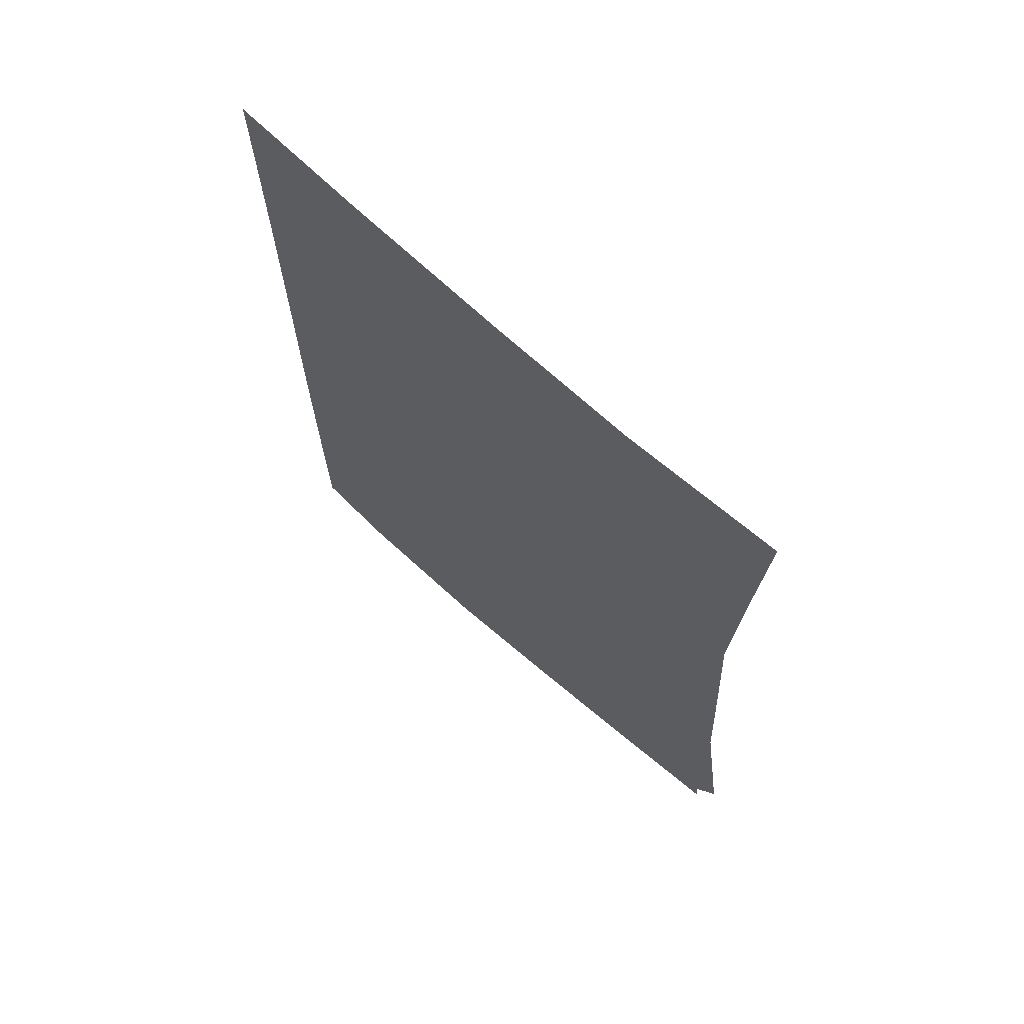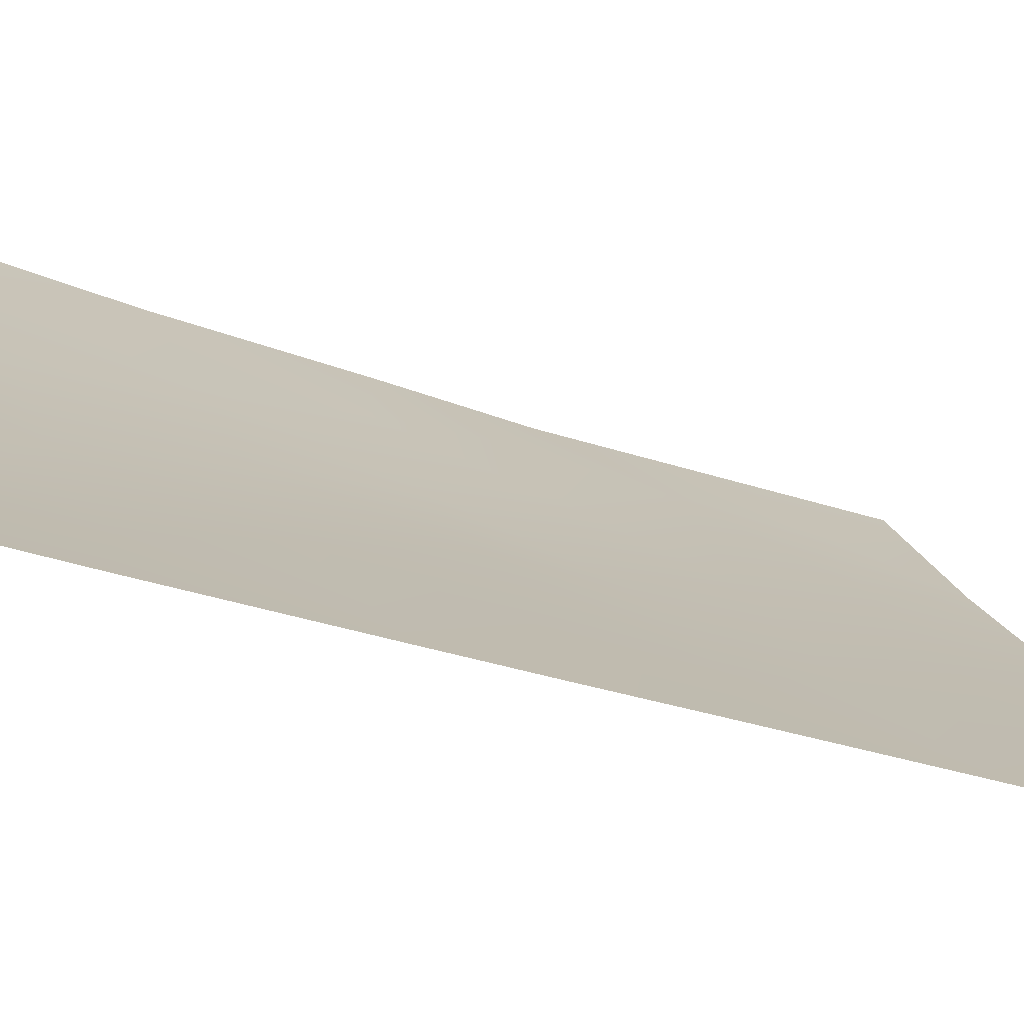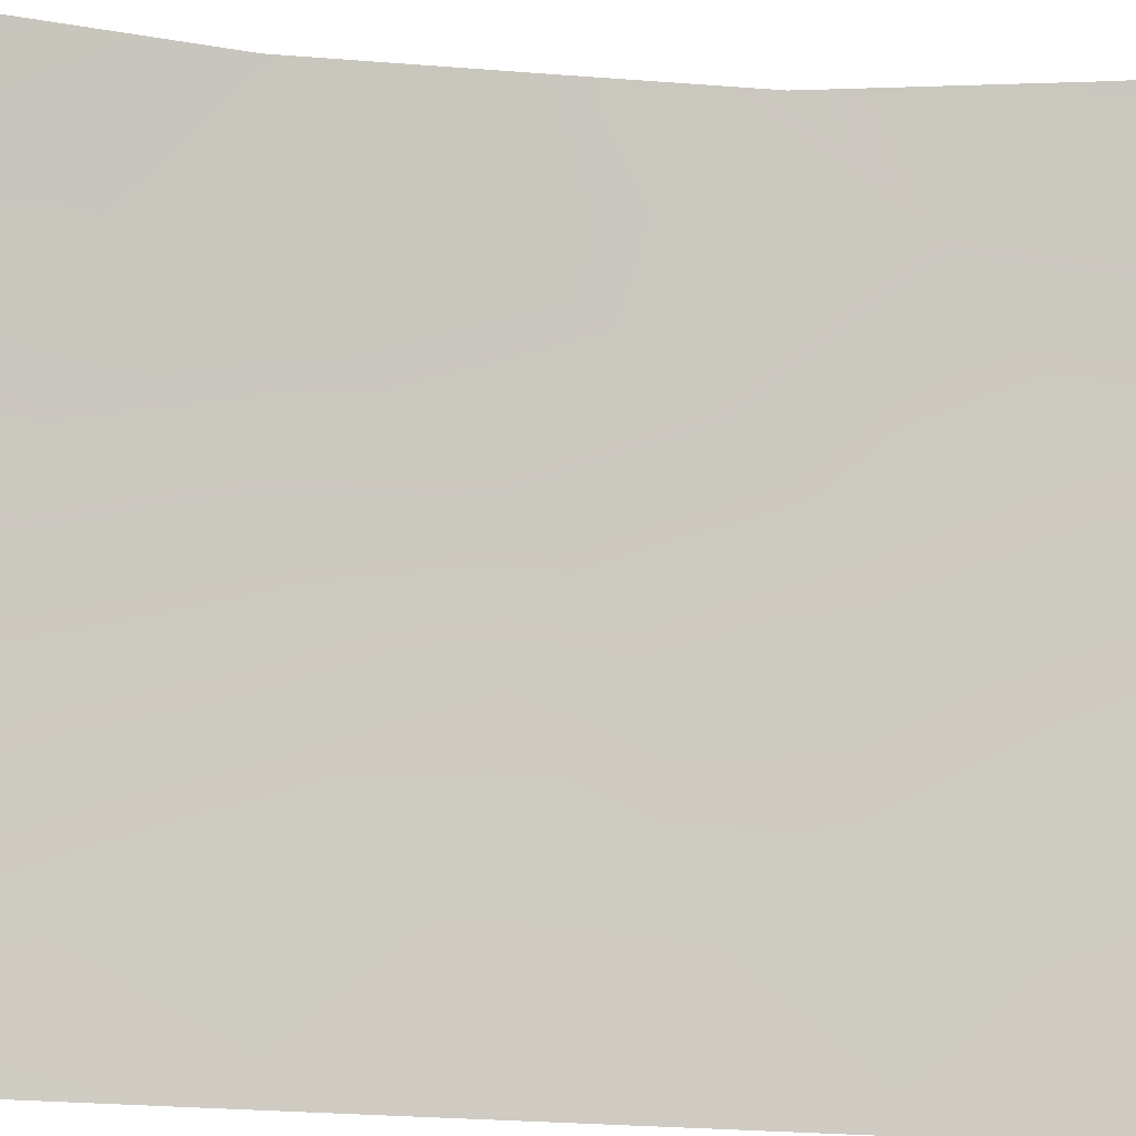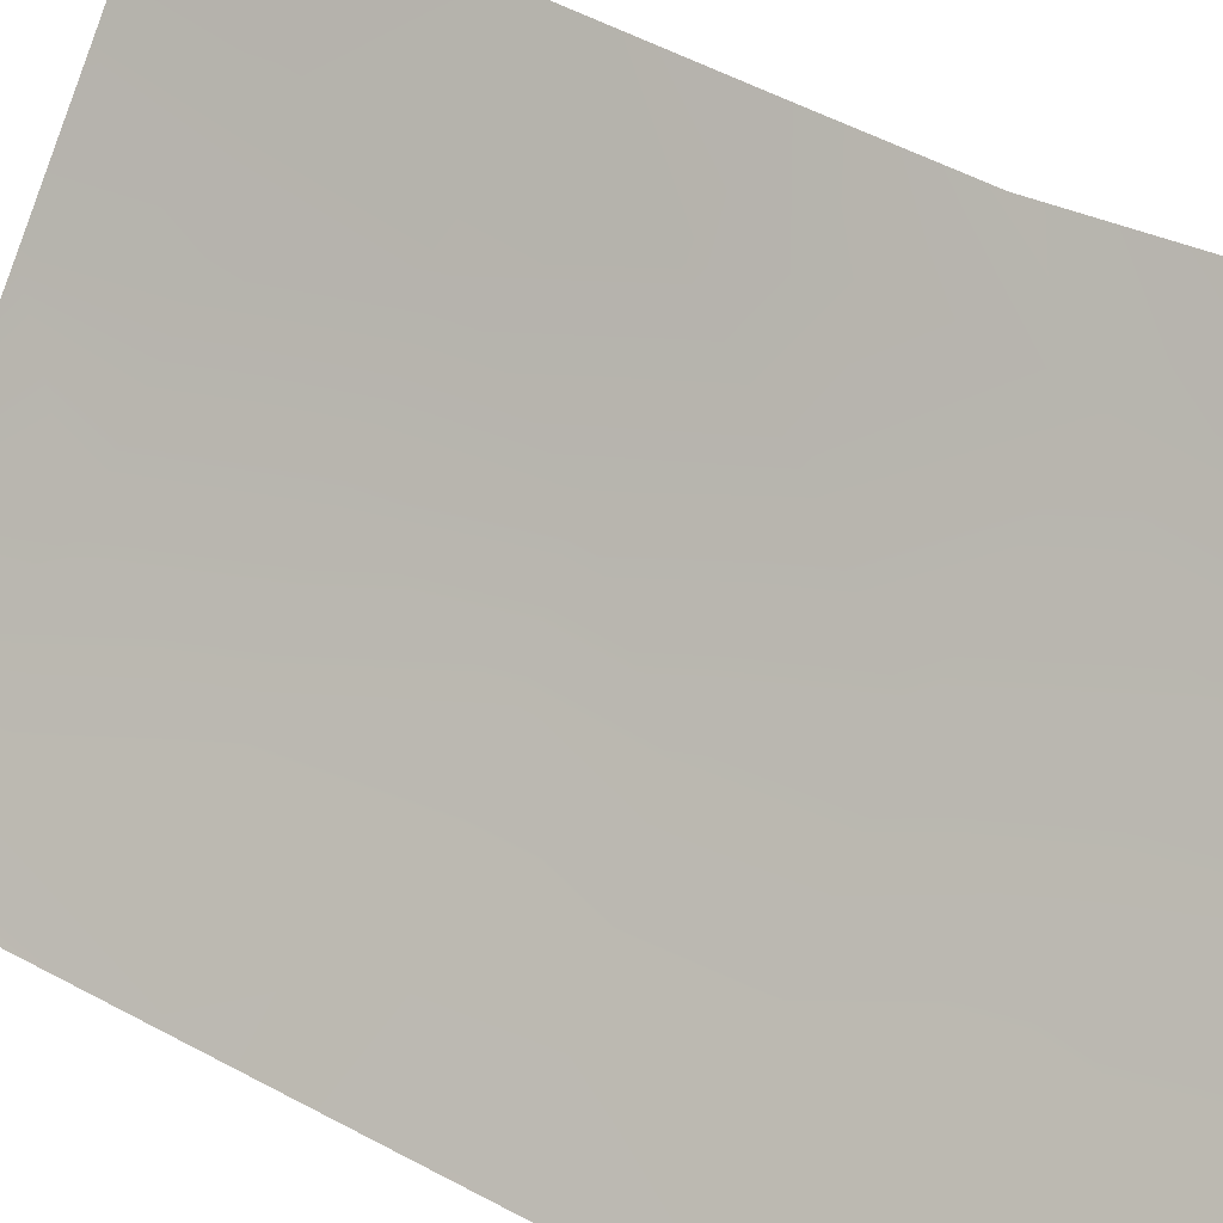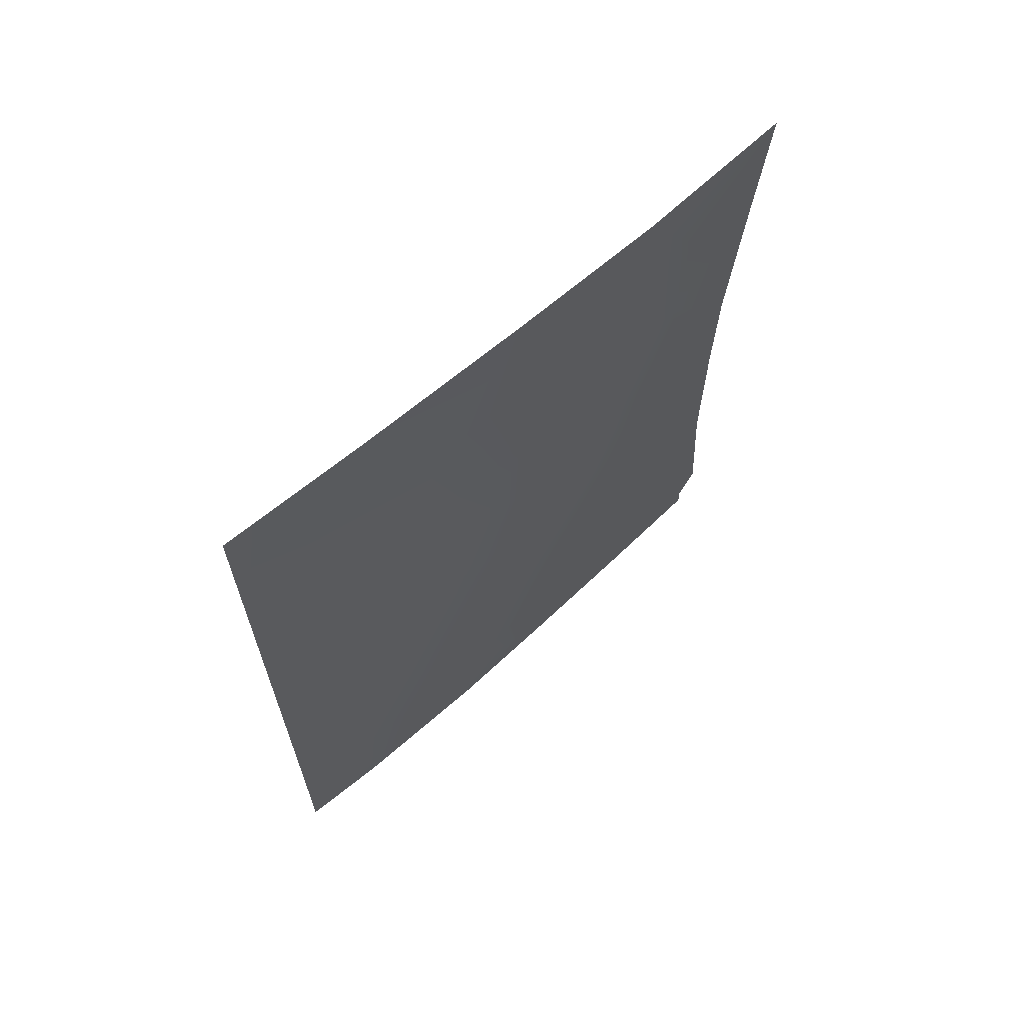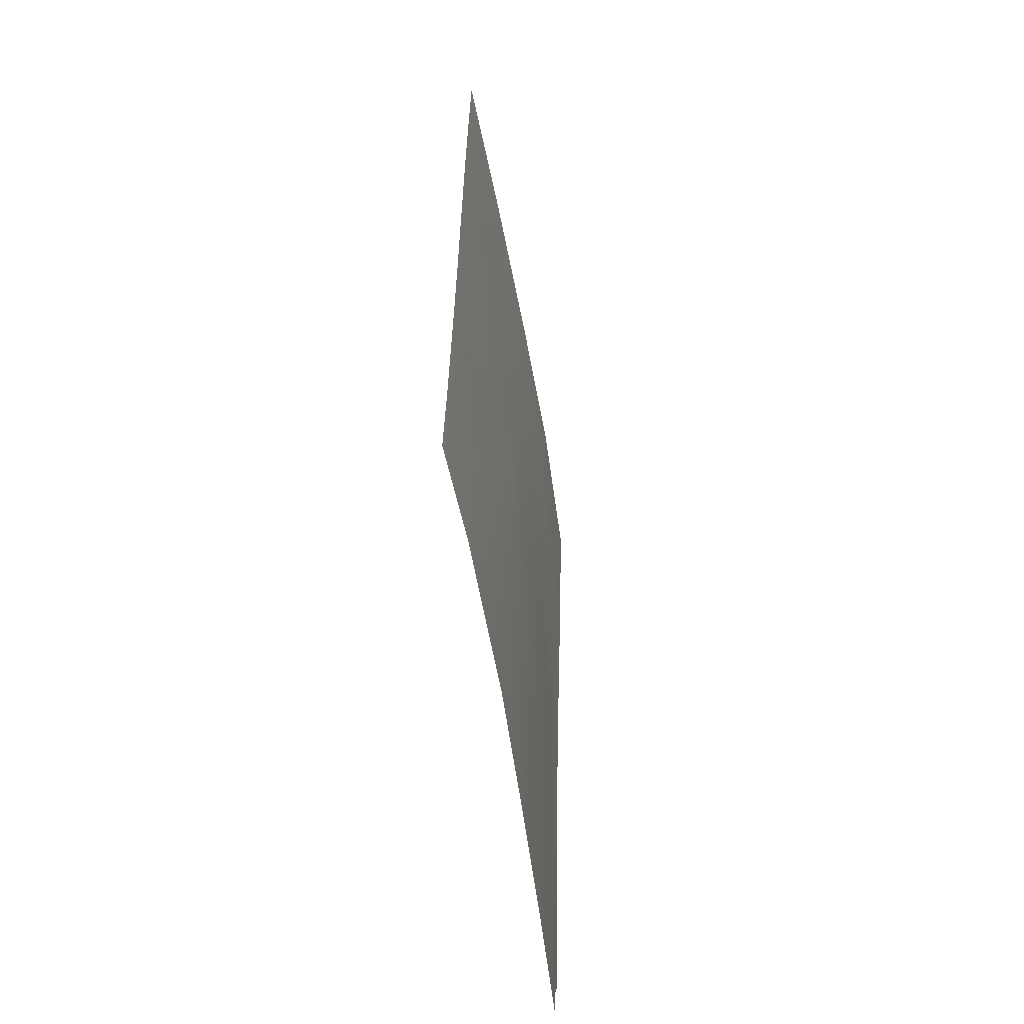
<metadata>
{"format":"obj","ext":"obj","renderer":"f3d","projection":"perspective","resolution":1024,"background":"white","views":[{"elev":67.3,"azim":-90.7,"up":"+Y"},{"elev":-29.6,"azim":63.5,"up":"+Z"},{"elev":39.7,"azim":93.0,"up":"+Z"},{"elev":43.5,"azim":122.5,"up":"+Z"},{"elev":66.5,"azim":-174.7,"up":"+Y"},{"elev":-59.7,"azim":146.6,"up":"+Y"}]}
</metadata>
<code>
v 30.33 50 87.75
v 34.91 43.03 83.18
v 34.03 48.35 84
v 31.33 43.33 86.82
v 29 38.74 89.75
v 29.2 38.33 89.52
v 32.61 39.41 85.55
v 32.59 38 85.63
v 34.88 50 83.13
v 34.94 38 83.23
v 34.93 39.29 83.21
v 29.13 45.64 89.25
v 28.88 50 89.4
v 29.18 38 89.55
v 29.14 43.8 89.34
v 33.92 43.38 84.16
v 34.9 46.92 83.16
v 29.78 44.99 88.56
v 29.86 46.9 88.38
v 32.47 43.51 85.61
v 29.89 39.67 88.64
v 34.89 48.78 83.14
v 31.43 38 86.94
v 31.69 46.48 86.39
v 30.78 44.97 87.41
v 28.99 48.13 89.33
v 29.77 48.62 88.42
v 34.05 38 84.1
v 34.13 39.55 83.99
v 30.24 38 88.32
v 33.32 41.35 84.78
v 29.13 41.37 89.46
v 34.91 41.73 83.19
v 31.79 50 86.22
v 33.44 50 84.55
v 32.62 48.12 85.43
v 34.9 44.49 83.17
v 31.88 41.47 86.26
v 30.55 41.61 87.79
v 30.07 43.42 88.28
v 31.16 39.62 87.16
v 33.43 46.33 84.62
v 31 48.36 87.08
v 32.38 44.81 85.69
v 33.98 44.98 84.08
f 29 10 28
f 31 7 38
f 1 43 27
f 33 31 16
f 17 37 45
f 12 19 18
f 35 9 22
f 3 17 42
f 38 7 41
f 7 23 41
f 23 30 41
f 7 8 23
f 12 26 19
f 42 44 24
f 24 25 19
f 26 13 27
f 5 32 21
f 28 8 7
f 11 10 29
f 6 30 14
f 21 6 5
f 40 18 25
f 25 18 19
f 33 29 31
f 32 15 40
f 2 33 16
f 33 11 29
f 1 34 43
f 34 35 36
f 3 35 22
f 31 38 20
f 24 36 42
f 39 40 4
f 32 39 21
f 41 30 21
f 37 2 16
f 20 38 4
f 42 36 3
f 35 3 36
f 16 31 20
f 40 25 4
f 6 21 30
f 39 41 21
f 43 19 27
f 38 39 4
f 1 27 13
f 32 40 39
f 43 34 36
f 18 40 15
f 19 43 24
f 18 15 12
f 28 7 29
f 29 7 31
f 3 22 17
f 38 41 39
f 43 36 24
f 20 44 45
f 20 45 16
f 17 45 42
f 19 26 27
f 4 44 20
f 44 4 25
f 44 25 24
f 42 45 44
f 45 37 16

</code>
